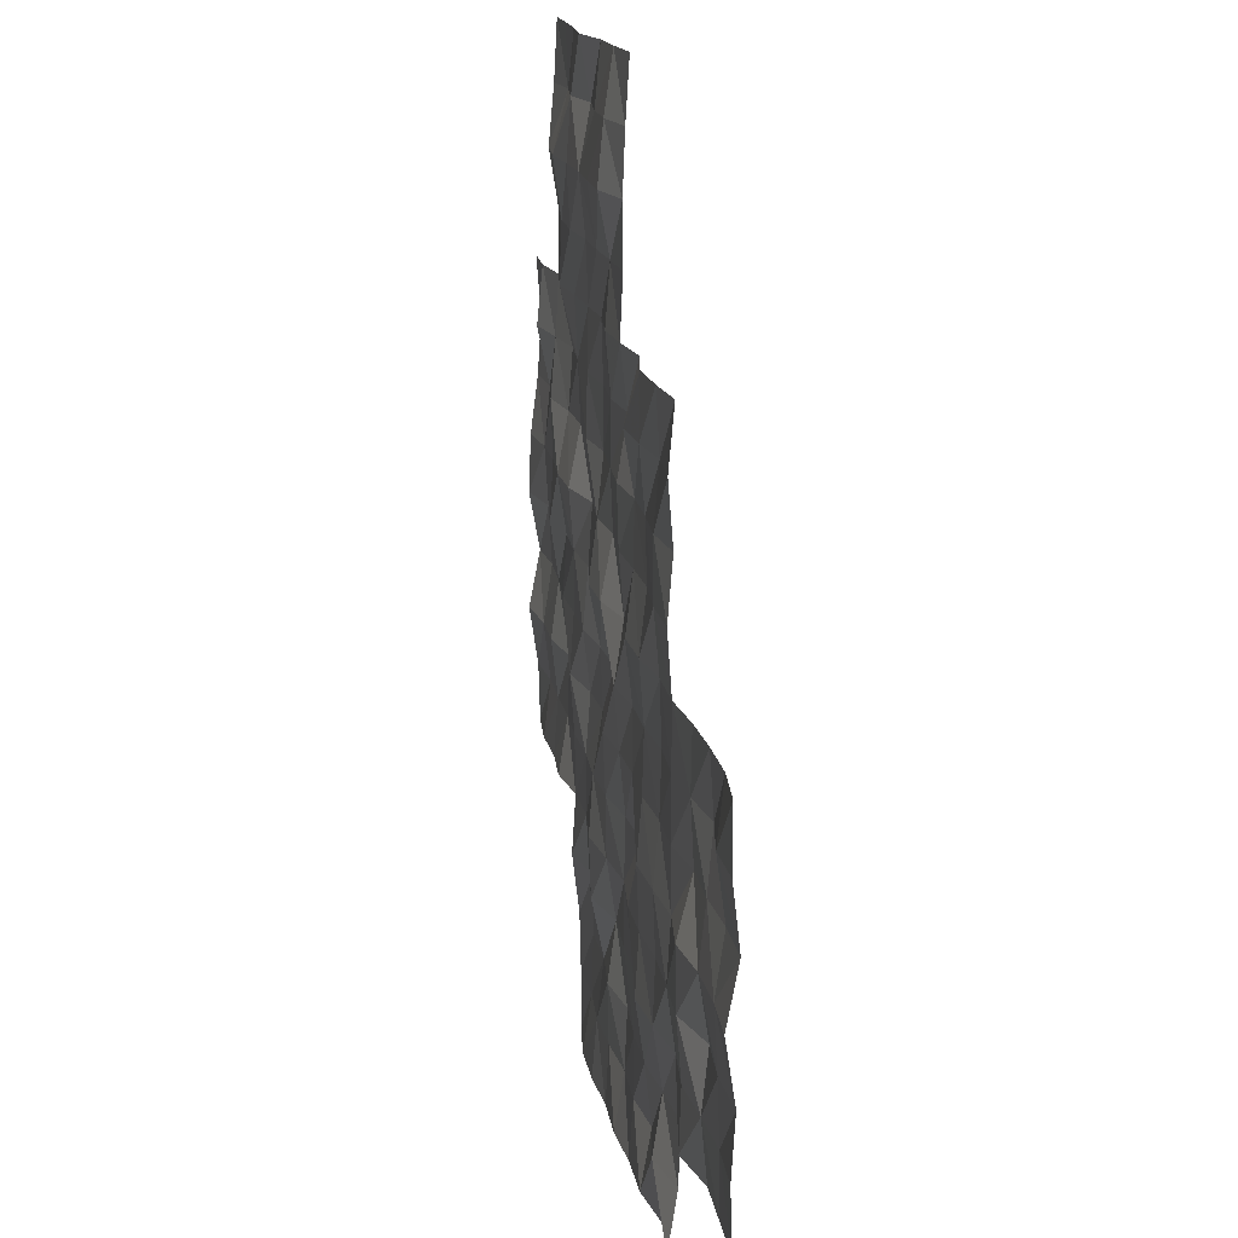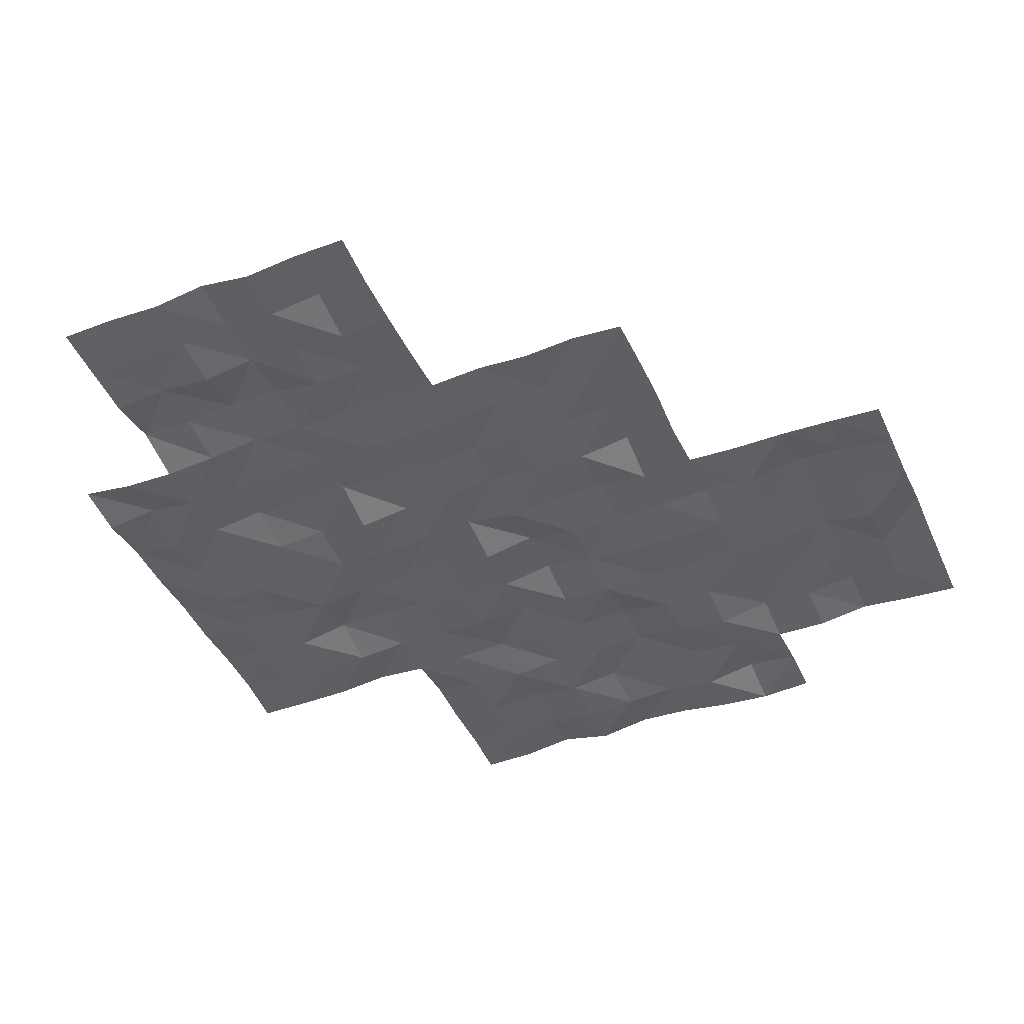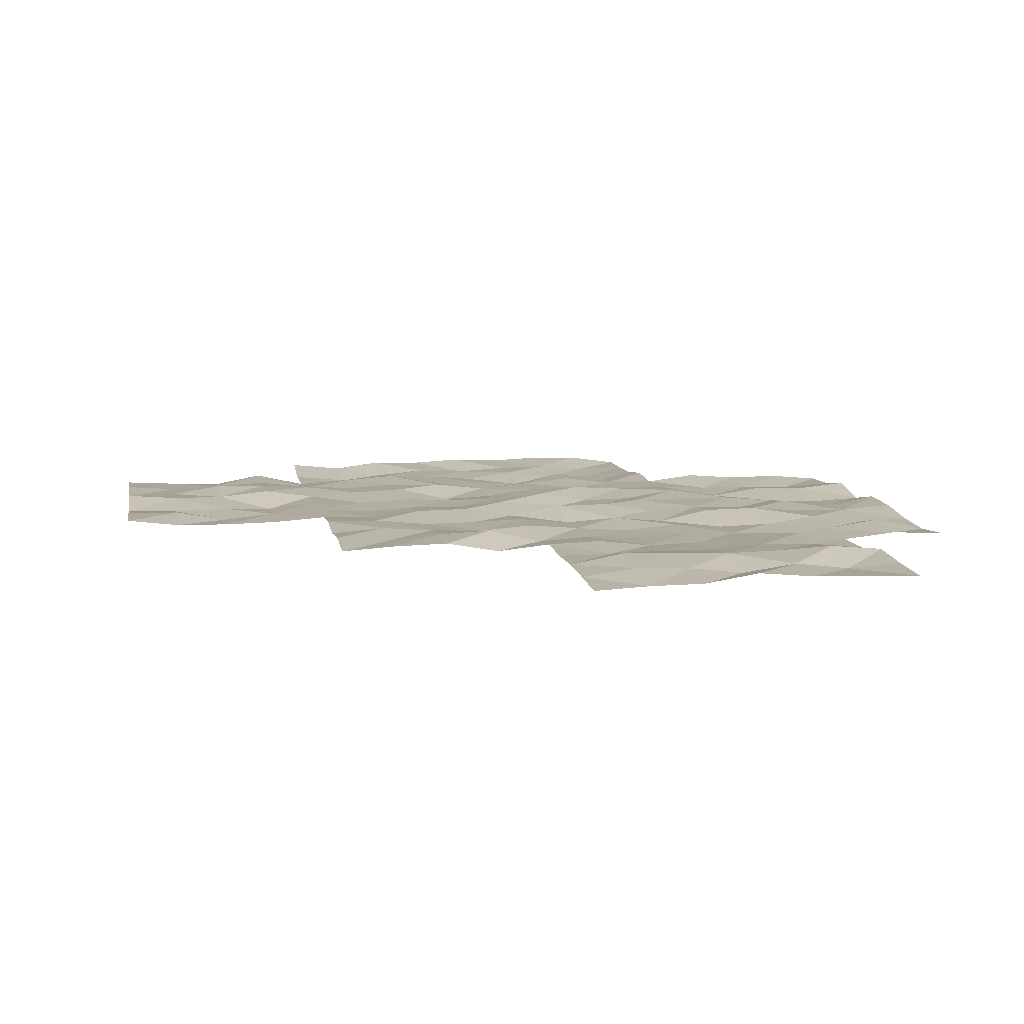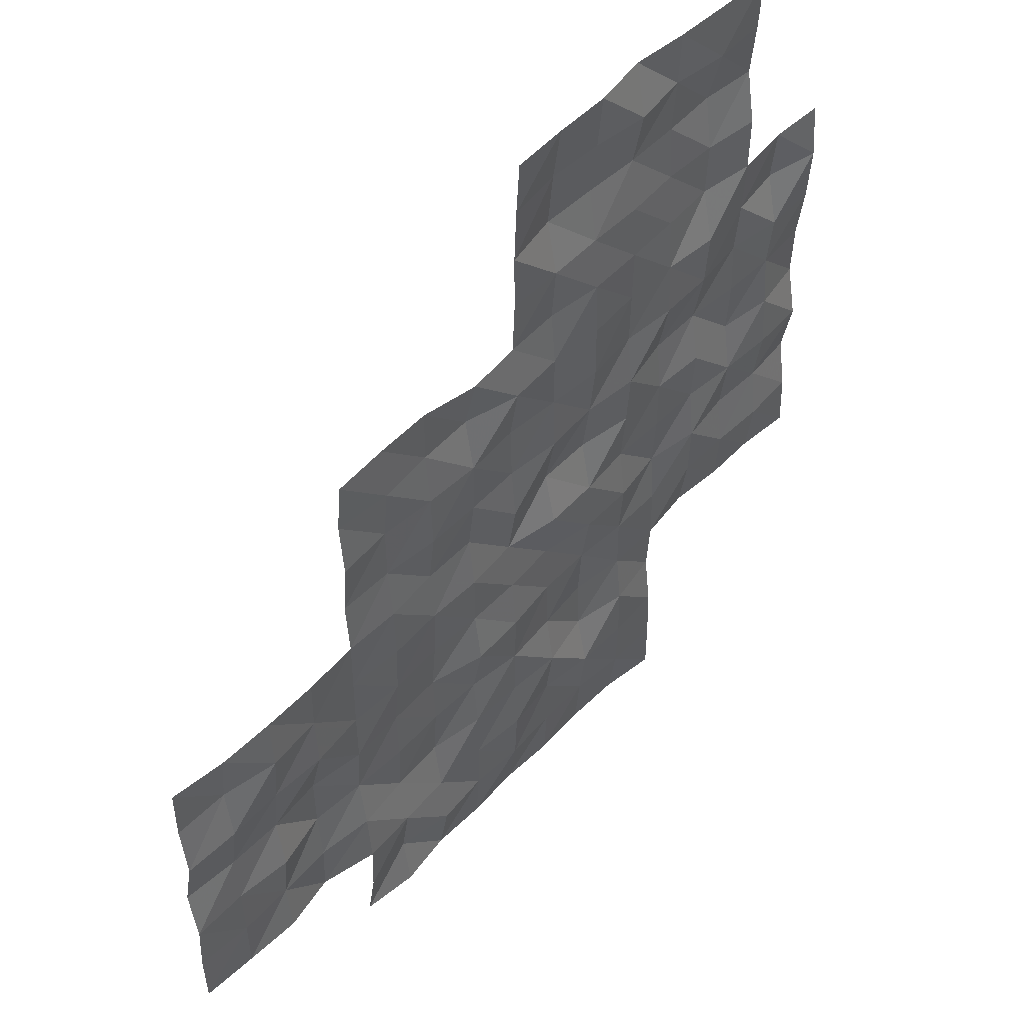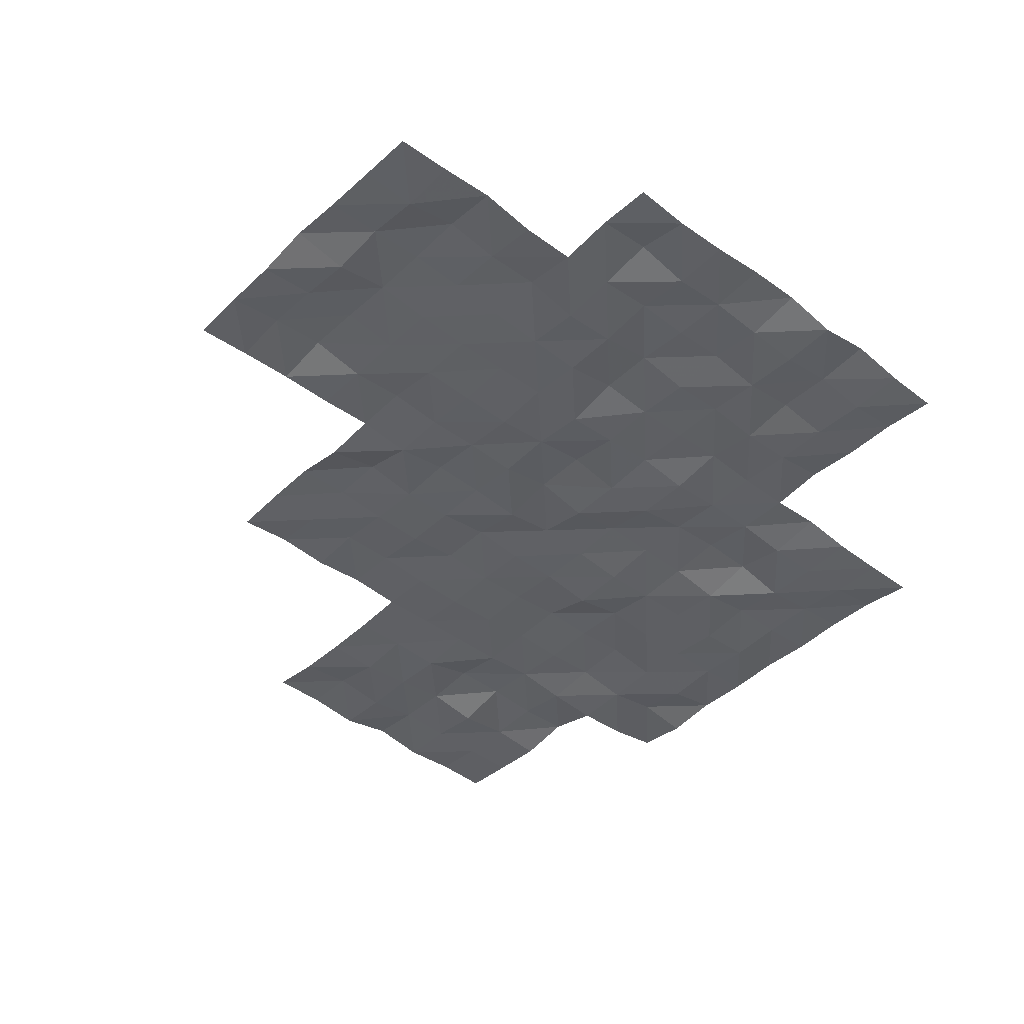
<metadata>
{"format":"obj","ext":"obj","renderer":"f3d","projection":"perspective","resolution":1024,"background":"white","views":[{"elev":15.7,"azim":-100.0,"up":"+Z"},{"elev":-43.3,"azim":-66.7,"up":"+Y"},{"elev":9.0,"azim":-10.3,"up":"+Y"},{"elev":49.2,"azim":-48.3,"up":"+Z"},{"elev":-42.4,"azim":48.0,"up":"+Y"}]}
</metadata>
<code>
g Lake_ripples_Mesh
v 25.05 -0.2038 -45.05
v 35 -0.182 -57.5
v 42.5 -0.05492 -55
v 42.5 -0.3109 -50
v 32.5 -0.3415 -60
v 45 -0.3301 -52.5
v 45 -0.0772 -47.5
v 40 -0.3544 -62.5
v 40 -0.1985 -57.5
v 40 -0.154 -52.5
v 40 -0.2575 -47.5
v 40 -0.3833 -45
v 45 -0.2285 -45
v 35 -0.2071 -52.5
v 30 -0.2087 -62.5
v 30 -0.2891 -57.5
v 47.5 -0.3027 -45
v 32.5 -0.3077 -55
v 37.5 -0.1357 -65
v 37.5 -0.1121 -60
v 37.5 -0.0994 -55
v 37.5 -0.1119 -50
v 35 -0.3817 -62.5
v 30 -0.1445 -55
v 30 -0.2445 -60
v 50 -0.0296 -57.5
v 35 -0.2212 -50
v 35 -0.1941 -55
v 35 -0.1201 -60
v 35 -0.1489 -65
v 50 -0.2518 -52.5
v 40 -0.2127 -50
v 40 -0.289 -55
v 40 -0.2898 -60
v 40 -0.09929 -65
v 45 -0.2177 -50
v 45 -0.1885 -55
v 45 -0.2064 -60
v 45 -0.299 -65
v 45 -0.2725 -62.5
v 50 -0.2326 -50
v 50 -0.04571 -55
v 50 -0.2499 -60
v 42.5 -0.3077 -45
v 45 -0.09862 -57.5
v 42.5 -0.05203 -60
v 42.5 -0.09765 -65
v 47.5 -0.3079 -50
v 47.5 -0.09957 -55
v 47.5 -0.1559 -60
v 47.5 -0.113 -57.5
v 47.5 -0.1327 -52.5
v 47.5 -0.1234 -47.5
v 42.5 -0.3446 -62.5
v 42.5 -0.3257 -57.5
v 42.5 -0.3514 -52.5
v 42.5 -0.05136 -47.5
v 37.5 -0.2132 -62.5
v 37.5 -0.1601 -57.5
v 37.5 -0.2021 -52.5
v 32.5 -0.3307 -62.5
v 32.5 -0.2782 -57.5
v 33.75 -0.04343 -60
v 40 -0.2779 -61.25
v 43.75 -0.301 -57.5
v 41.25 -0.1087 -57.5
v 42.5 -0.2856 -56.25
v 47.5 -0.2495 -58.75
v 43.75 -0.278 -50
v 38.75 -0.1397 -60
v 38.75 -0.335 -50
v 50 -0.2713 -56.25
v 50 -0.3279 -51.25
v 45 -0.1246 -61.25
v 43.75 -0.1154 -45
v 40 -0.1021 -56.25
v 40 -0.3508 -51.25
v 35 -0.2853 -61.25
v 35 -0.1065 -51.25
v 48.75 -0.138 -60
v 42.5 -0.1347 -58.75
v 43.75 -0.3454 -62.5
v 41.25 -0.1929 -62.5
v 42.5 -0.09175 -61.25
v 42.5 -0.2012 -63.75
v 45 -0.2788 -51.25
v 30 -0.05066 -58.75
v 48.75 -0.268 -55
v 46.25 -0.008488 -47.5
v 45 -0.1832 -56.25
v 35 -0.1049 -53.75
v 35 -0.1966 -58.75
v 35 -0.3428 -63.75
v 48.75 -0.1776 -50
v 47.5 -0.2365 -46.25
v 40 -0.2674 -48.75
v 40 -0.1893 -53.75
v 40 -0.3185 -58.75
v 40 -0.2989 -63.75
v 43.75 -0.1242 -65
v 47.5 -0.3239 -48.75
v 45 -0.1395 -48.75
v 45 -0.08947 -53.75
v 45 -0.1876 -58.75
v 45 -0.3 -63.75
v 43.75 -0.2125 -60
v 48.75 -0.3121 -52.5
v 50 -0.09104 -53.75
v 50 -0.2146 -58.75
v 46.25 -0.273 -45
v 43.75 -0.2637 -55
v 33.75 -0.2828 -55
v 38.75 -0.08021 -55
v 38.75 -0.1645 -65
v 46.25 -0.2953 -52.5
v 45 -0.1657 -46.25
v 31.25 -0.2903 -55
v 31.25 -0.2176 -60
v 47.5 -0.2423 -51.25
v 36.25 -0.1421 -50
v 36.25 -0.2234 -55
v 36.25 -0.1684 -60
v 36.25 -0.2998 -65
v 47.5 -0.1749 -53.75
v 41.25 -0.163 -50
v 41.25 -0.06923 -55
v 41.25 -0.178 -60
v 41.25 -0.1544 -65
v 48.75 -0.1482 -57.5
v 46.25 -0.1281 -50
v 46.25 -0.246 -55
v 46.25 -0.05595 -60
v 41.25 -0.321 -45
v 46.25 -0.2907 -57.5
v 40 -0.305 -46.25
v 35 -0.1879 -56.25
v 30 -0.1683 -61.25
v 30 -0.1455 -56.25
v 47.5 -0.2773 -56.25
v 42.5 -0.2241 -53.75
v 42.5 -0.3452 -51.25
v 41.25 -0.2567 -52.5
v 43.75 -0.2291 -52.5
v 42.5 -0.2251 -48.75
v 42.5 -0.1921 -46.25
v 41.25 -0.02562 -47.5
v 43.75 -0.1036 -47.5
v 37.5 -0.3541 -63.75
v 37.5 -0.03806 -61.25
v 36.25 -0.3063 -62.5
v 38.75 -0.254 -62.5
v 37.5 -0.06083 -58.75
v 37.5 -0.1944 -56.25
v 36.25 -0.2266 -57.5
v 38.75 -0.2158 -57.5
v 37.5 -0.2407 -53.75
v 37.5 -0.09374 -51.25
v 36.25 -0.1068 -52.5
v 38.75 -0.2483 -52.5
v 32.5 -0.212 -61.25
v 31.25 -0.2753 -62.5
v 33.75 -0.09689 -62.5
v 32.5 -0.147 -58.75
v 32.5 -0.3849 -56.25
v 31.25 -0.3246 -57.5
v 33.75 -0.3235 -57.5
v 33.75 -0.2609 -56.25
v 31.25 -0.1551 -56.25
v 31.25 -0.1445 -58.75
v 33.75 -0.1387 -61.25
v 31.25 -0.2558 -61.25
v 38.75 -0.04255 -51.25
v 36.25 -0.2137 -51.25
v 36.25 -0.1151 -53.75
v 38.75 -0.2176 -56.25
v 36.25 -0.2659 -56.25
v 36.25 -0.1193 -58.75
v 41.25 -0.1604 -58.75
v 46.25 -0.1663 -56.25
v 48.75 -0.3341 -56.25
v 46.25 -0.06805 -53.75
v 46.25 -0.3838 -51.25
v 41.25 -0.3286 -56.25
v 46.25 -0.2516 -58.75
v 48.75 -0.2887 -58.75
v 48.75 -0.1914 -53.75
v 43.75 -0.1576 -56.25
v 43.75 -0.3098 -63.75
v 43.75 -0.206 -58.75
v 43.75 -0.3458 -53.75
v 43.75 -0.2303 -48.75
v 41.25 -0.3075 -53.75
v 38.75 -0.2393 -63.75
v 38.75 -0.3793 -58.75
v 38.75 -0.2318 -53.75
v 46.25 -0.1766 -48.75
v 41.25 -0.2708 -51.25
v 33.75 -0.02293 -58.75
v 48.75 -0.05474 -51.25
v 46.25 -0.3152 -46.25
v 43.75 -0.2538 -51.25
v 43.75 -0.3337 -61.25
v 41.25 -0.364 -61.25
v 41.25 -0.219 -63.75
v 36.25 -0.1194 -63.75
v 43.75 -0.3366 -46.25
v 41.25 -0.1418 -46.25
v 41.25 -0.2583 -48.75
v 36.25 -0.1241 -61.25
v 38.75 -0.2498 -61.25
f 64 151 210
f 209 58 150
f 208 4 125
f 207 57 146
f 116 147 206
f 205 19 123
f 85 128 204
f 203 54 83
f 202 40 82
f 86 143 201
f 200 53 89
f 73 107 199
f 198 29 63
f 197 56 142
f 196 48 130
f 195 33 113
f 194 34 70
f 99 114 193
f 140 126 192
f 191 36 69
f 190 37 111
f 189 38 106
f 188 39 100
f 187 45 65
f 186 42 88
f 185 43 80
f 184 50 132
f 183 55 66
f 119 115 182
f 181 49 131
f 72 129 180
f 139 134 179
f 81 127 178
f 177 20 122
f 153 154 176
f 175 9 155
f 174 21 121
f 173 60 158
f 77 159 172
f 160 161 171
f 78 162 170
f 163 118 169
f 164 165 168
f 167 2 166
f 167 62 164
f 18 167 164
f 28 167 112
f 168 16 138
f 24 168 138
f 117 164 168
f 169 25 87
f 16 169 87
f 62 169 165
f 160 162 61
f 63 160 5
f 29 170 63
f 171 15 137
f 25 171 137
f 118 160 171
f 157 159 60
f 22 172 157
f 71 77 172
f 79 158 14
f 27 173 79
f 120 157 173
f 174 28 91
f 158 91 14
f 60 174 158
f 153 155 59
f 113 153 21
f 113 76 175
f 136 154 2
f 121 136 28
f 121 153 176
f 177 29 92
f 154 92 2
f 59 177 154
f 178 34 98
f 9 178 98
f 66 81 178
f 179 45 90
f 37 179 90
f 131 139 179
f 139 129 51
f 88 139 49
f 88 72 180
f 181 37 103
f 115 103 6
f 52 181 115
f 86 115 6
f 130 86 36
f 48 182 130
f 76 66 9
f 126 76 33
f 126 67 183
f 184 38 104
f 134 104 45
f 134 68 184
f 68 80 50
f 129 68 51
f 129 109 185
f 186 49 124
f 52 186 124
f 31 186 107
f 67 65 55
f 111 67 3
f 37 187 111
f 85 100 47
f 54 188 85
f 82 105 188
f 81 106 46
f 55 189 81
f 45 189 65
f 140 111 3
f 143 140 56
f 6 190 143
f 144 69 4
f 147 144 57
f 147 102 191
f 192 33 97
f 142 97 10
f 142 140 192
f 193 19 148
f 58 193 148
f 151 99 193
f 152 70 20
f 155 152 59
f 155 98 194
f 195 21 156
f 159 156 60
f 159 97 195
f 102 130 36
f 7 196 102
f 53 196 89
f 77 142 10
f 32 197 77
f 4 197 125
f 163 63 5
f 166 163 62
f 166 92 198
f 119 107 52
f 94 119 48
f 94 73 199
f 116 89 7
f 13 200 116
f 17 200 110
f 201 56 141
f 4 201 141
f 69 86 201
f 202 54 84
f 106 84 46
f 106 74 202
f 203 8 64
f 34 203 64
f 127 84 203
f 204 35 99
f 83 99 8
f 83 85 204
f 205 30 93
f 150 93 23
f 150 148 205
f 145 147 57
f 44 206 145
f 75 116 206
f 207 11 135
f 133 135 12
f 133 145 207
f 208 32 96
f 11 208 96
f 146 144 208
f 78 150 23
f 29 209 78
f 20 209 122
f 210 58 149
f 70 149 20
f 34 210 70
f 64 8 151
f 209 149 58
f 208 144 4
f 207 145 57
f 116 7 147
f 205 148 19
f 85 47 128
f 203 84 54
f 202 74 40
f 86 6 143
f 200 95 53
f 73 31 107
f 198 92 29
f 197 141 56
f 196 101 48
f 195 97 33
f 194 98 34
f 99 35 114
f 140 3 126
f 191 102 36
f 190 103 37
f 189 104 38
f 188 105 39
f 187 90 45
f 186 108 42
f 185 109 43
f 184 68 50
f 183 67 55
f 119 52 115
f 181 124 49
f 72 26 129
f 139 51 134
f 81 46 127
f 177 152 20
f 153 59 154
f 175 76 9
f 174 156 21
f 173 157 60
f 77 10 159
f 160 61 161
f 78 23 162
f 163 5 118
f 164 62 165
f 167 136 2
f 167 166 62
f 18 112 167
f 28 136 167
f 168 165 16
f 24 117 168
f 117 18 164
f 169 118 25
f 16 165 169
f 62 163 169
f 160 170 162
f 63 170 160
f 29 78 170
f 171 161 15
f 25 118 171
f 118 5 160
f 157 172 159
f 22 71 172
f 71 32 77
f 79 173 158
f 27 120 173
f 120 22 157
f 174 121 28
f 158 174 91
f 60 156 174
f 153 175 155
f 113 175 153
f 113 33 76
f 136 176 154
f 121 176 136
f 121 21 153
f 177 122 29
f 154 177 92
f 59 152 177
f 178 127 34
f 9 66 178
f 66 55 81
f 179 134 45
f 37 131 179
f 131 49 139
f 139 180 129
f 88 180 139
f 88 42 72
f 181 131 37
f 115 181 103
f 52 124 181
f 86 182 115
f 130 182 86
f 48 119 182
f 76 183 66
f 126 183 76
f 126 3 67
f 184 132 38
f 134 184 104
f 134 51 68
f 68 185 80
f 129 185 68
f 129 26 109
f 186 88 49
f 52 107 186
f 31 108 186
f 67 187 65
f 111 187 67
f 37 90 187
f 85 188 100
f 54 82 188
f 82 40 105
f 81 189 106
f 55 65 189
f 45 104 189
f 140 190 111
f 143 190 140
f 6 103 190
f 144 191 69
f 147 191 144
f 147 7 102
f 192 126 33
f 142 192 97
f 142 56 140
f 193 114 19
f 58 151 193
f 151 8 99
f 152 194 70
f 155 194 152
f 155 9 98
f 195 113 21
f 159 195 156
f 159 10 97
f 102 196 130
f 7 89 196
f 53 101 196
f 77 197 142
f 32 125 197
f 4 141 197
f 163 198 63
f 166 198 163
f 166 2 92
f 119 199 107
f 94 199 119
f 94 41 73
f 116 200 89
f 13 110 200
f 17 95 200
f 201 143 56
f 4 69 201
f 69 36 86
f 202 82 54
f 106 202 84
f 106 38 74
f 203 83 8
f 34 127 203
f 127 46 84
f 204 128 35
f 83 204 99
f 83 54 85
f 205 123 30
f 150 205 93
f 150 58 148
f 145 206 147
f 44 75 206
f 75 13 116
f 207 146 11
f 133 207 135
f 133 44 145
f 208 125 32
f 11 146 208
f 146 57 144
f 78 209 150
f 29 122 209
f 20 149 209
f 210 151 58
f 70 210 149
f 34 64 210

</code>
